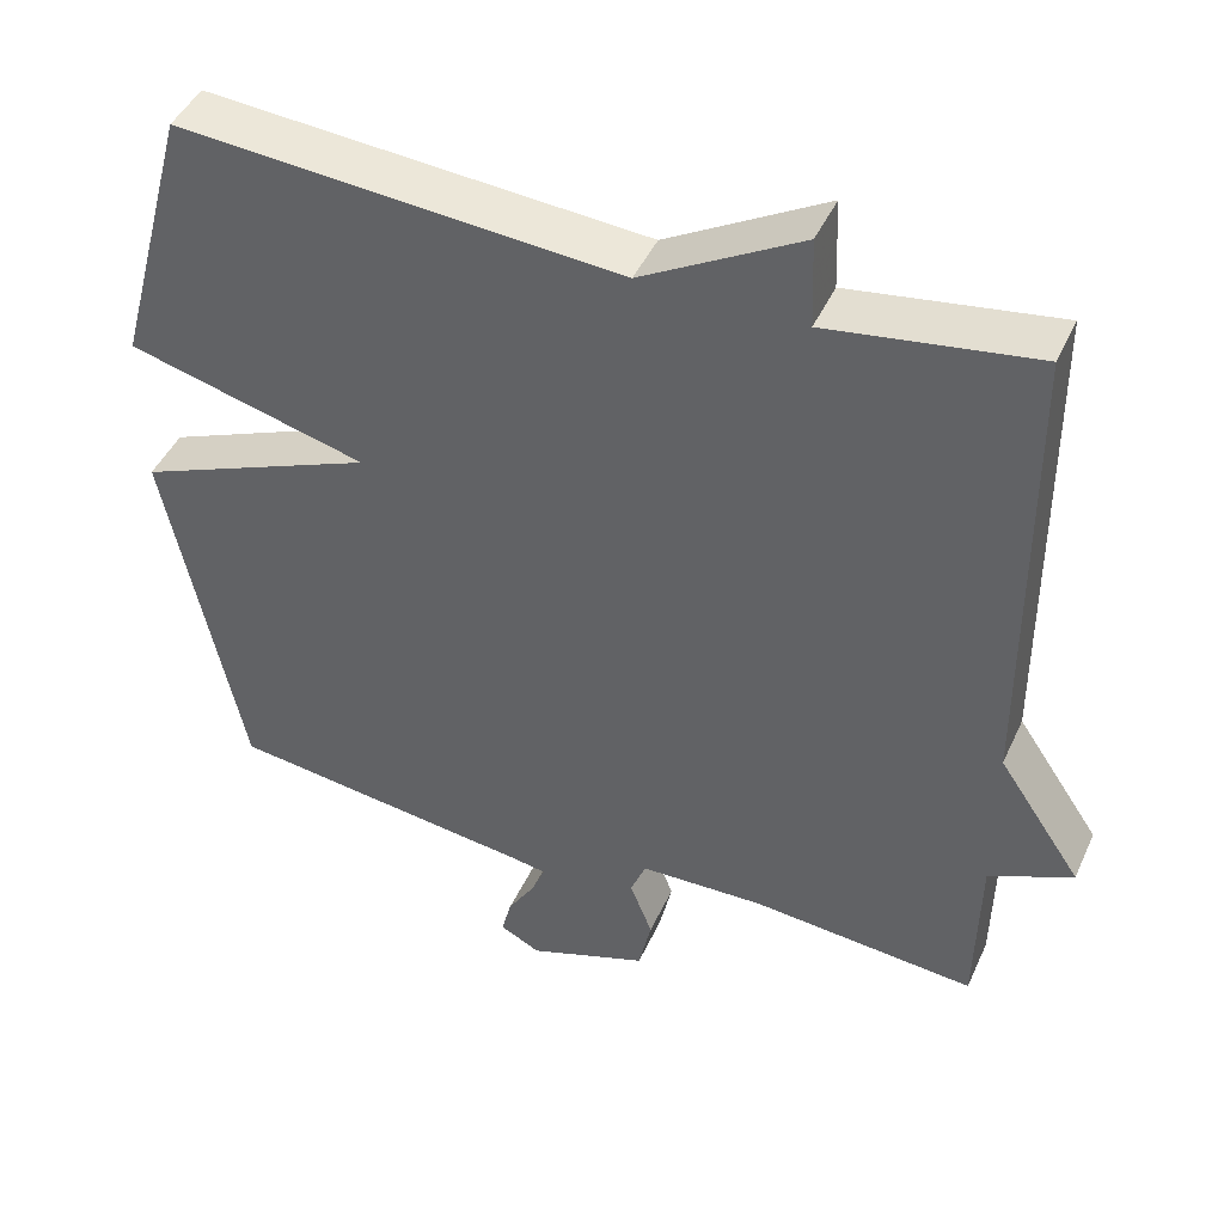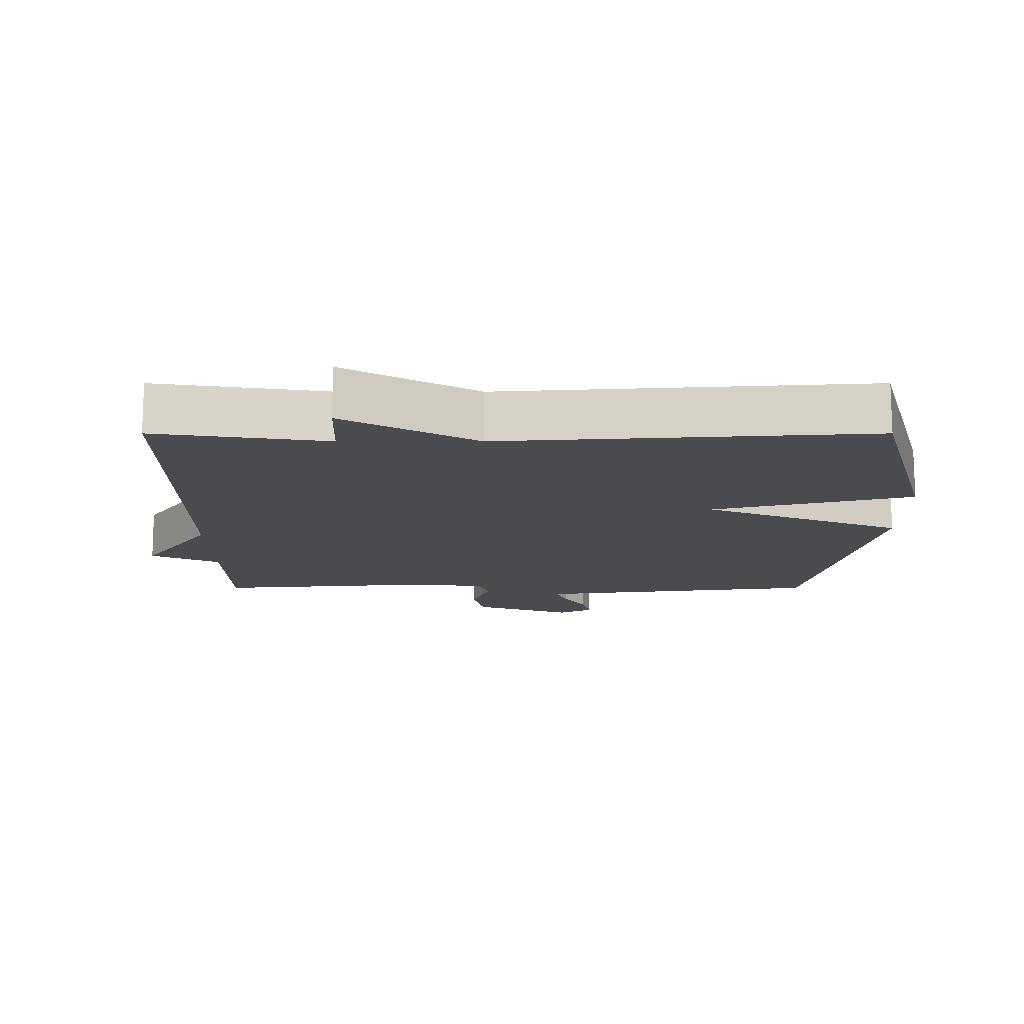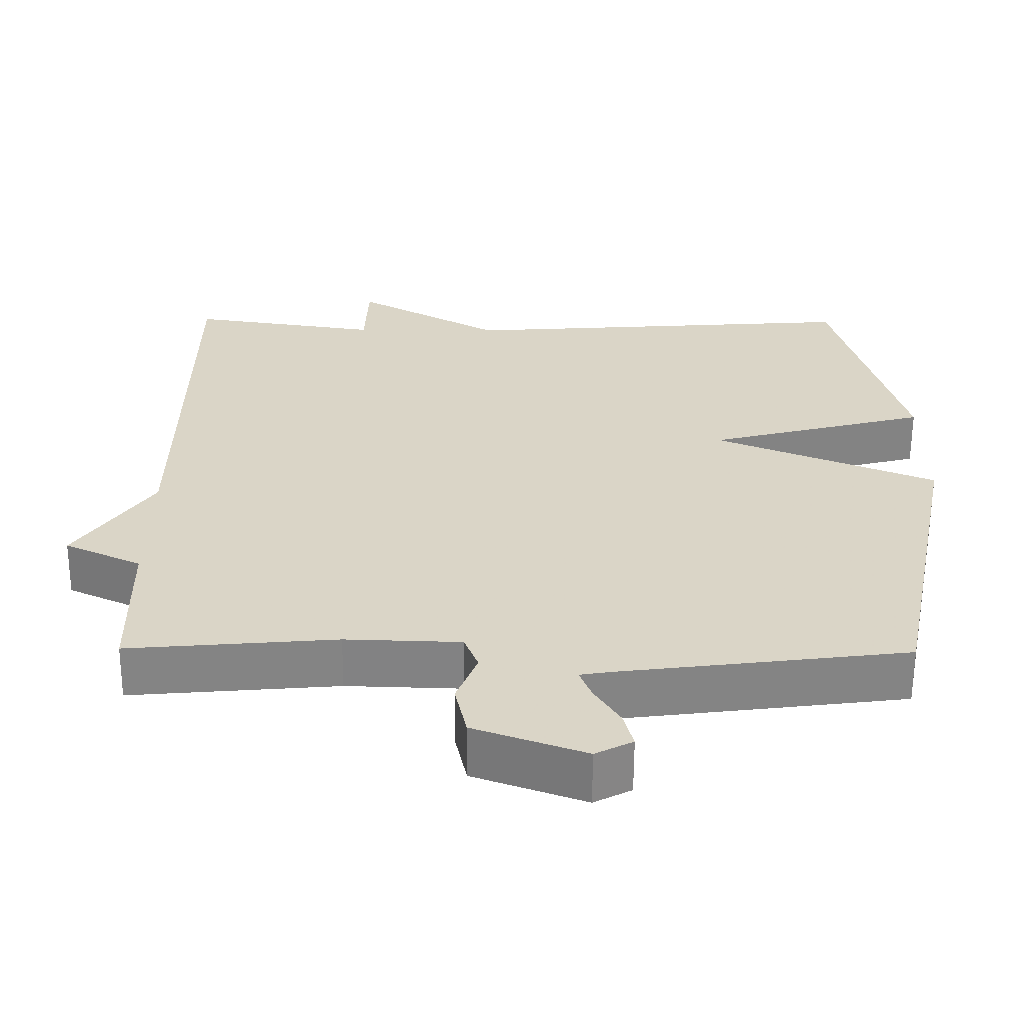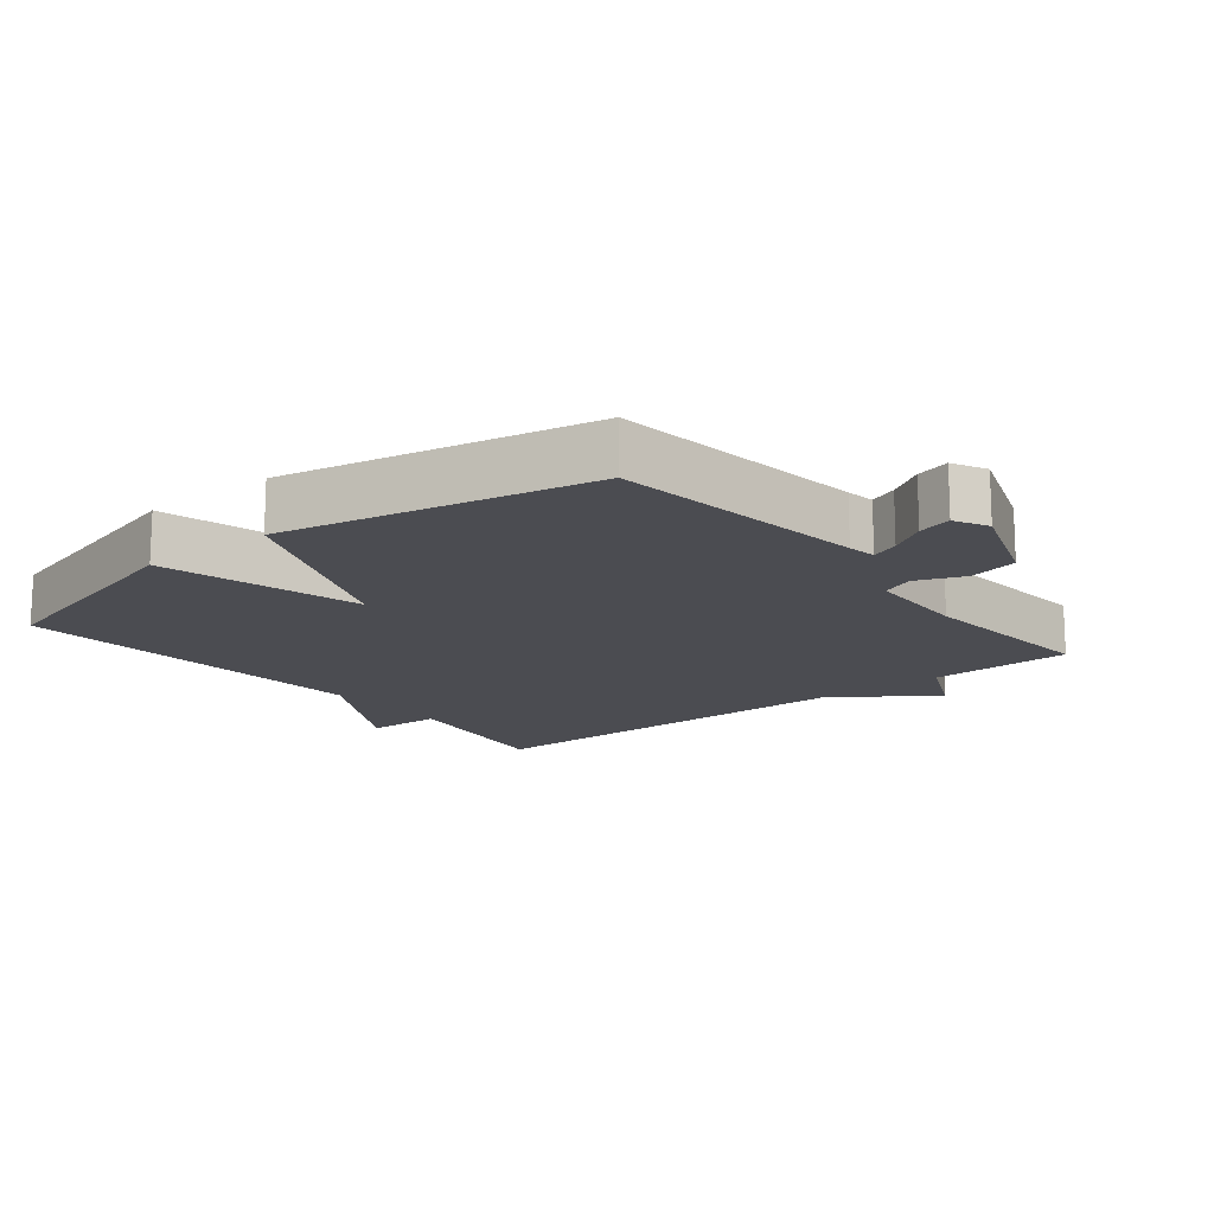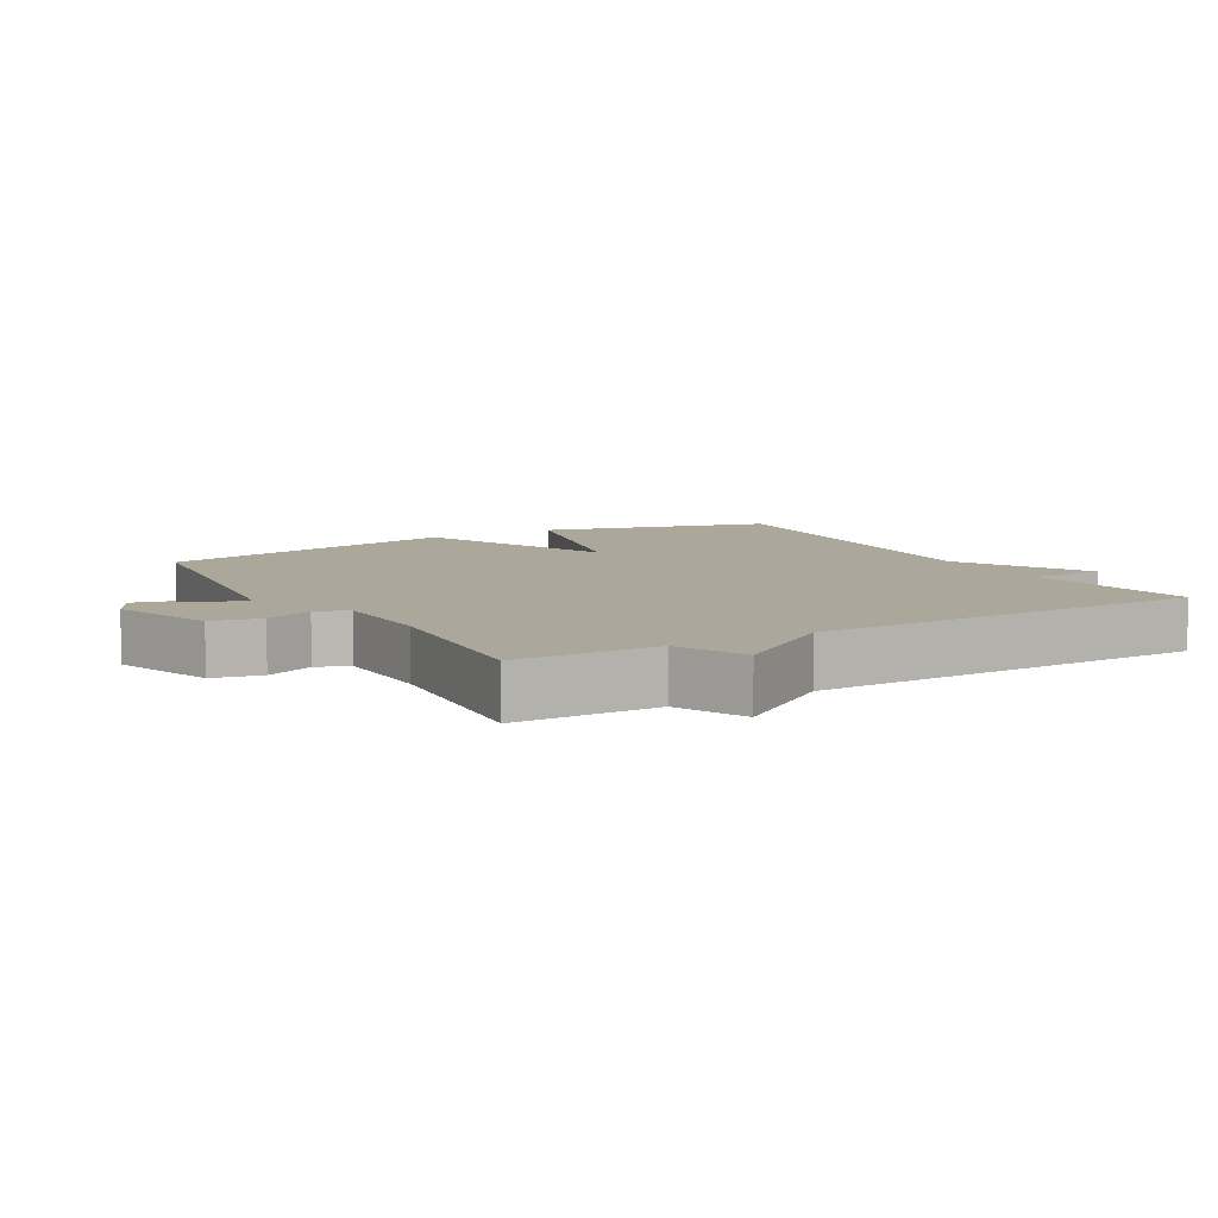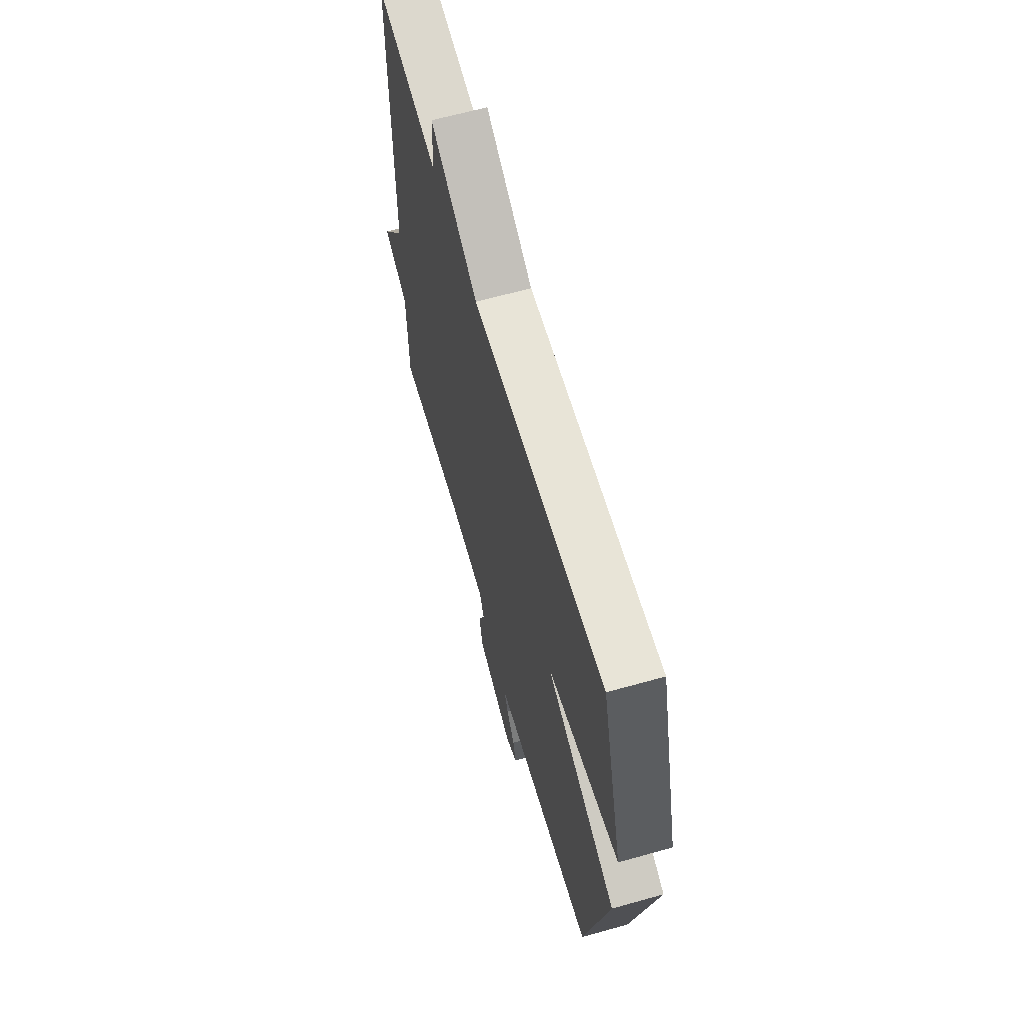
<metadata>
{"format":"obj","ext":"obj","renderer":"f3d","projection":"perspective","resolution":1024,"background":"white","views":[{"elev":45.0,"azim":-156.5,"up":"+Z"},{"elev":-13.9,"azim":0.0,"up":"+Y"},{"elev":-61.1,"azim":-0.3,"up":"+Z"},{"elev":-15.4,"azim":128.7,"up":"+Y"},{"elev":8.2,"azim":-120.1,"up":"+Y"},{"elev":64.5,"azim":74.2,"up":"+Z"}]}
</metadata>
<code>
v 0.5 0.07 0.5
v 0.593 0.07 0.158
v 0.297 0.07 0.08
v 0.593 0.07 -0.042
v 0.5 0.07 -0.5
v 0.117 0.07 -0.549
v 0.075 0.07 -0.556
v 0.091 0.07 -0.597
v 0.125 0.07 -0.651
v 0.138 0.07 -0.701
v 0.088 0.07 -0.727
v -0.061 0.07 -0.673
v -0.077 0.07 -0.6
v -0.049 0.07 -0.529
v -0.068 0.07 -0.481
v -0.222 0.07 -0.476
v -0.5 0.07 -0.5
v -0.504 0.07 -0.288
v -0.607 0.07 -0.24
v -0.504 0.07 -0.088
v -0.5 0.07 0.5
v -0.245 0.07 0.461
v -0.241 0.07 0.572
v -0.045 0.07 0.461
v 0.5 0 0.5
v 0.593 0 0.158
v 0.297 0 0.08
v 0.593 0 -0.042
v 0.5 0 -0.5
v 0.117 0 -0.549
v 0.075 0 -0.556
v 0.091 0 -0.597
v 0.125 0 -0.651
v 0.138 0 -0.701
v 0.088 0 -0.727
v -0.061 0 -0.673
v -0.077 0 -0.6
v -0.049 0 -0.529
v -0.068 0 -0.481
v -0.222 0 -0.476
v -0.5 0 -0.5
v -0.504 0 -0.288
v -0.607 0 -0.24
v -0.504 0 -0.088
v -0.5 0 0.5
v -0.245 0 0.461
v -0.241 0 0.572
v -0.045 0 0.461
f 22 23 24
f 20 21 22
f 20 22 24
f 20 24 1
f 19 20 1
f 18 19 1
f 16 17 18 1
f 12 13 14
f 11 12 14
f 10 11 14
f 9 10 14
f 8 9 14
f 7 8 14 15
f 6 7 15
f 5 6 15
f 4 5 15
f 3 4 15
f 1 2 3
f 1 3 15 16
f 48 47 46
f 46 45 44
f 48 46 44
f 25 48 44
f 25 44 43
f 25 43 42
f 25 42 41 40
f 38 37 36
f 38 36 35
f 38 35 34
f 38 34 33
f 38 33 32
f 39 38 32 31
f 39 31 30
f 39 30 29
f 39 29 28
f 39 28 27
f 27 26 25
f 40 39 27 25
f 1 25 26 2
f 2 26 27 3
f 3 27 28 4
f 4 28 29 5
f 5 29 30 6
f 6 30 31 7
f 7 31 32 8
f 8 32 33 9
f 9 33 34 10
f 10 34 35 11
f 11 35 36 12
f 12 36 37 13
f 13 37 38 14
f 14 38 39 15
f 15 39 40 16
f 16 40 41 17
f 17 41 42 18
f 18 42 43 19
f 19 43 44 20
f 20 44 45 21
f 21 45 46 22
f 22 46 47 23
f 23 47 48 24
f 24 48 25 1

</code>
